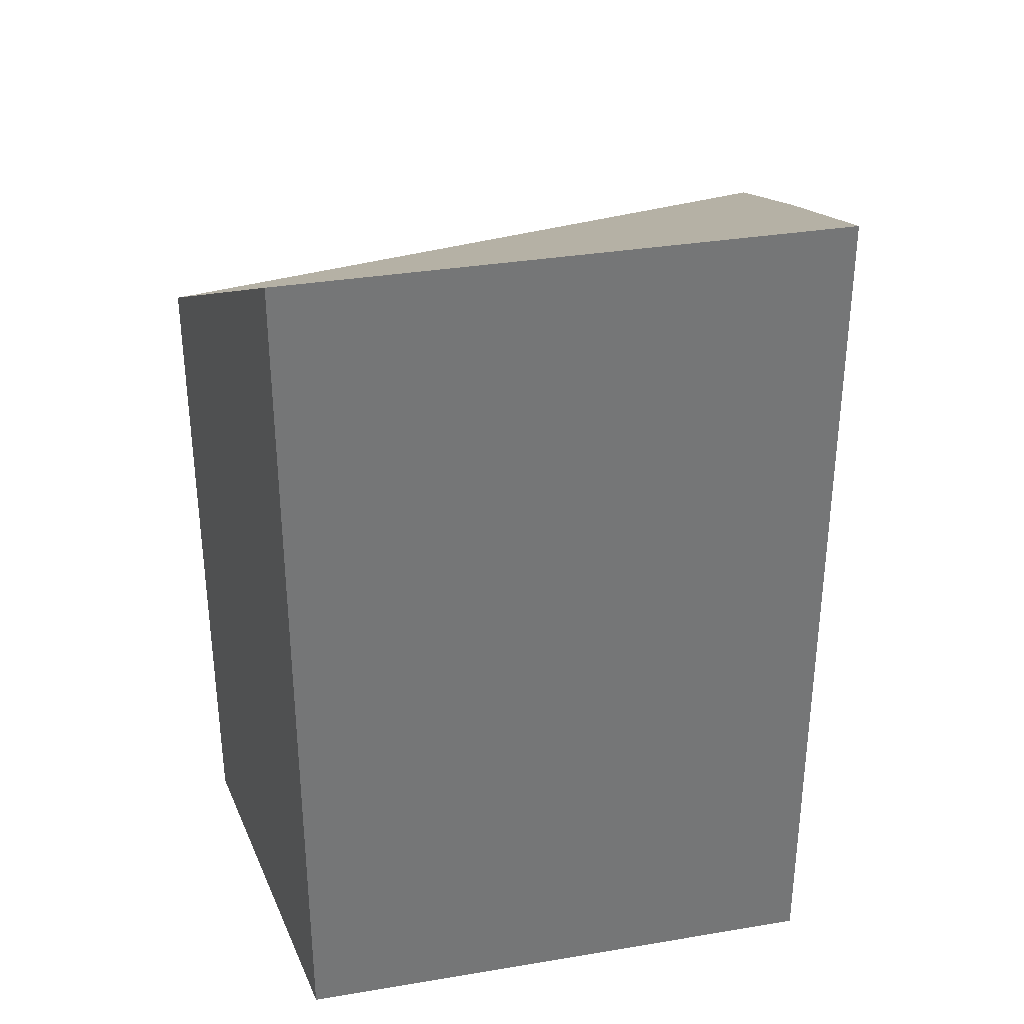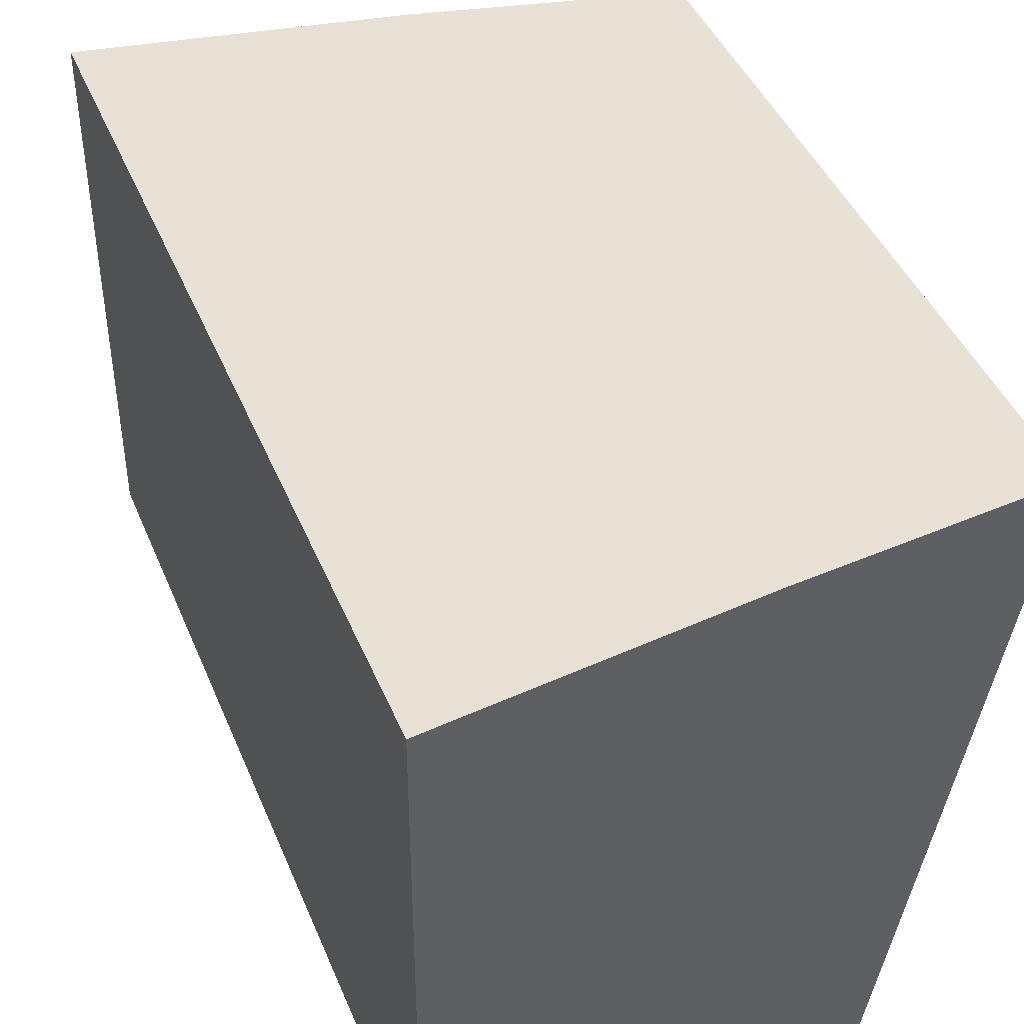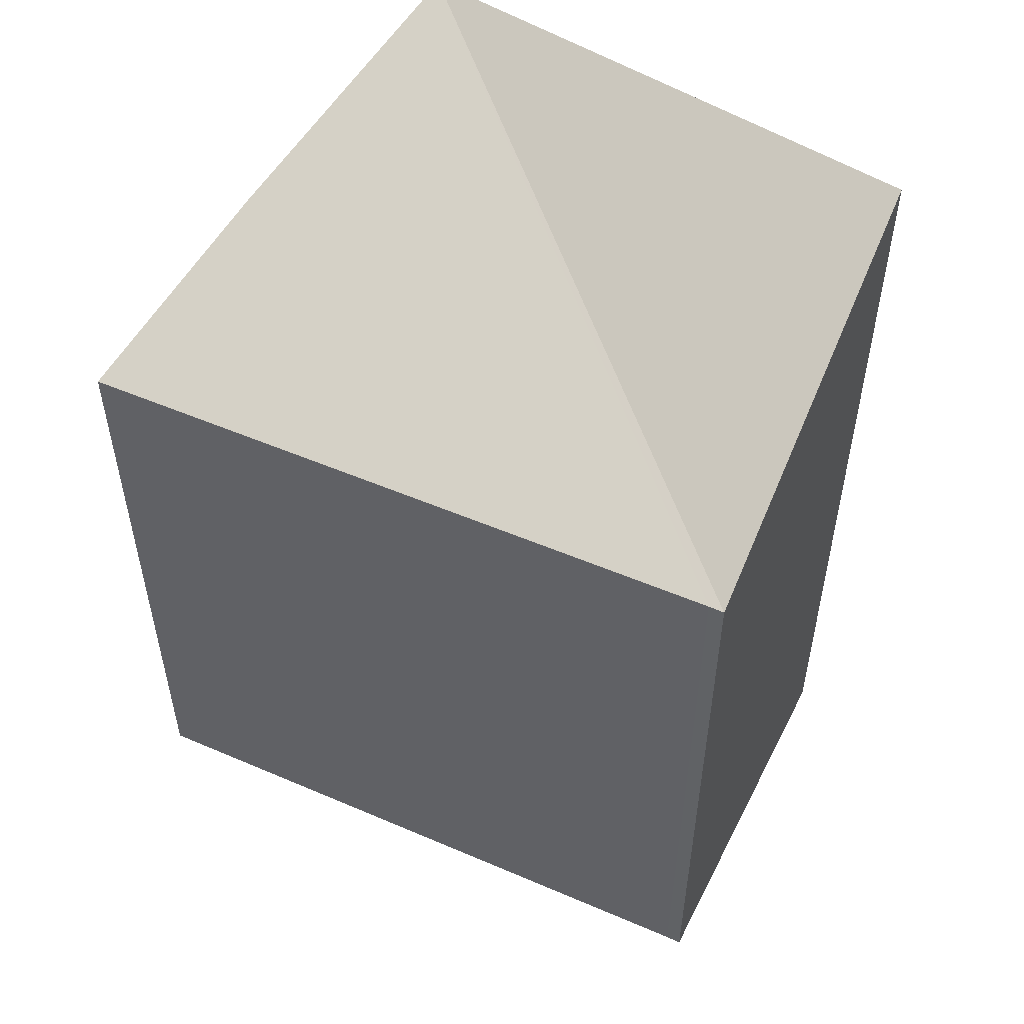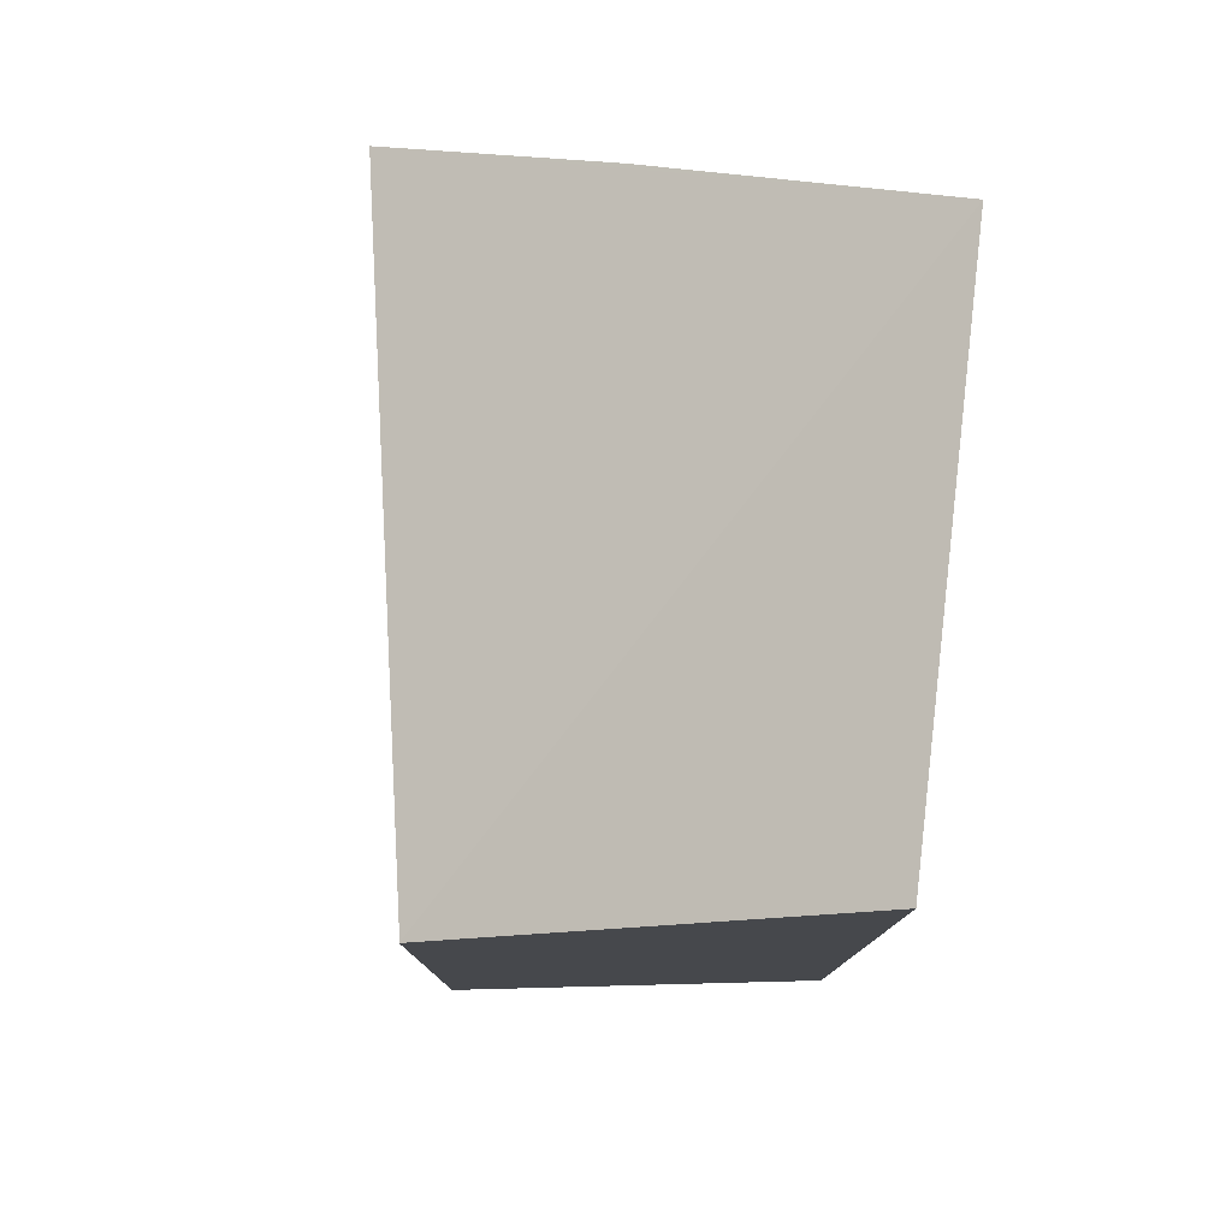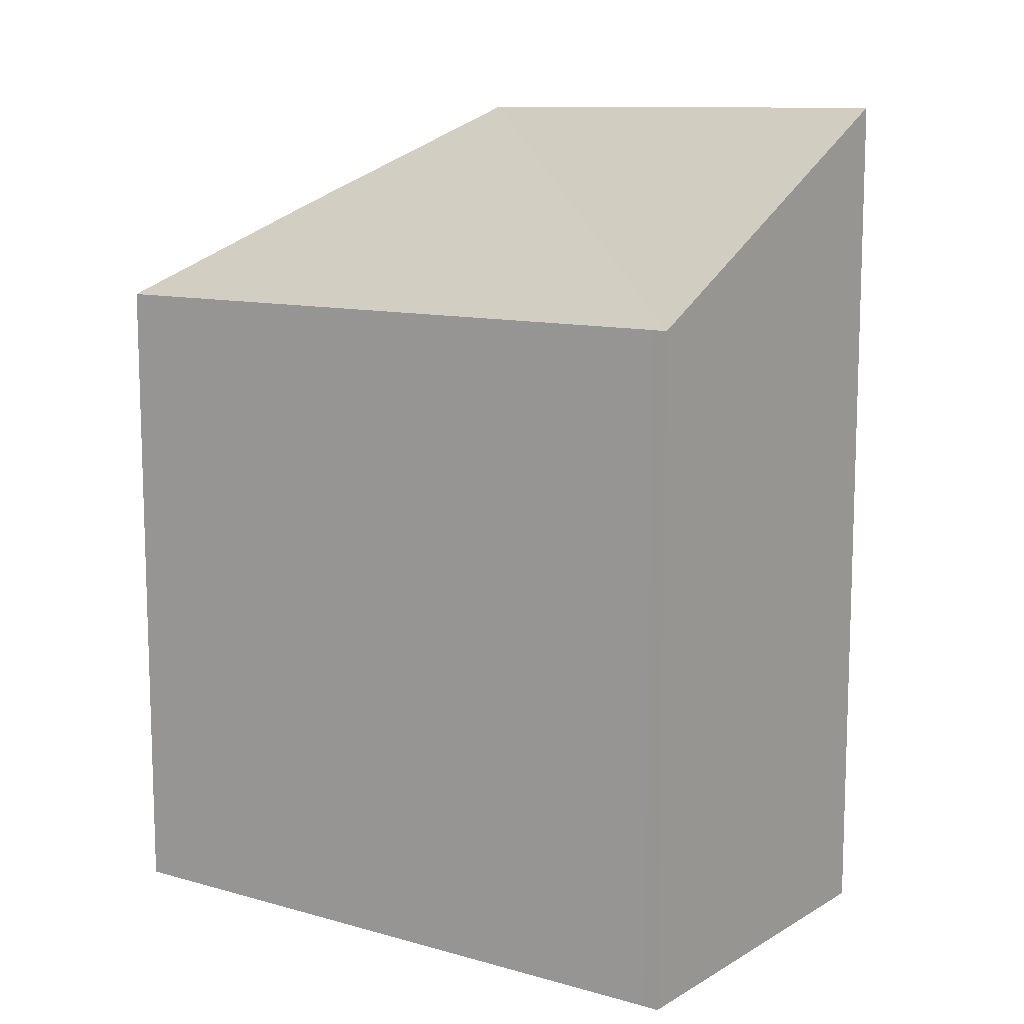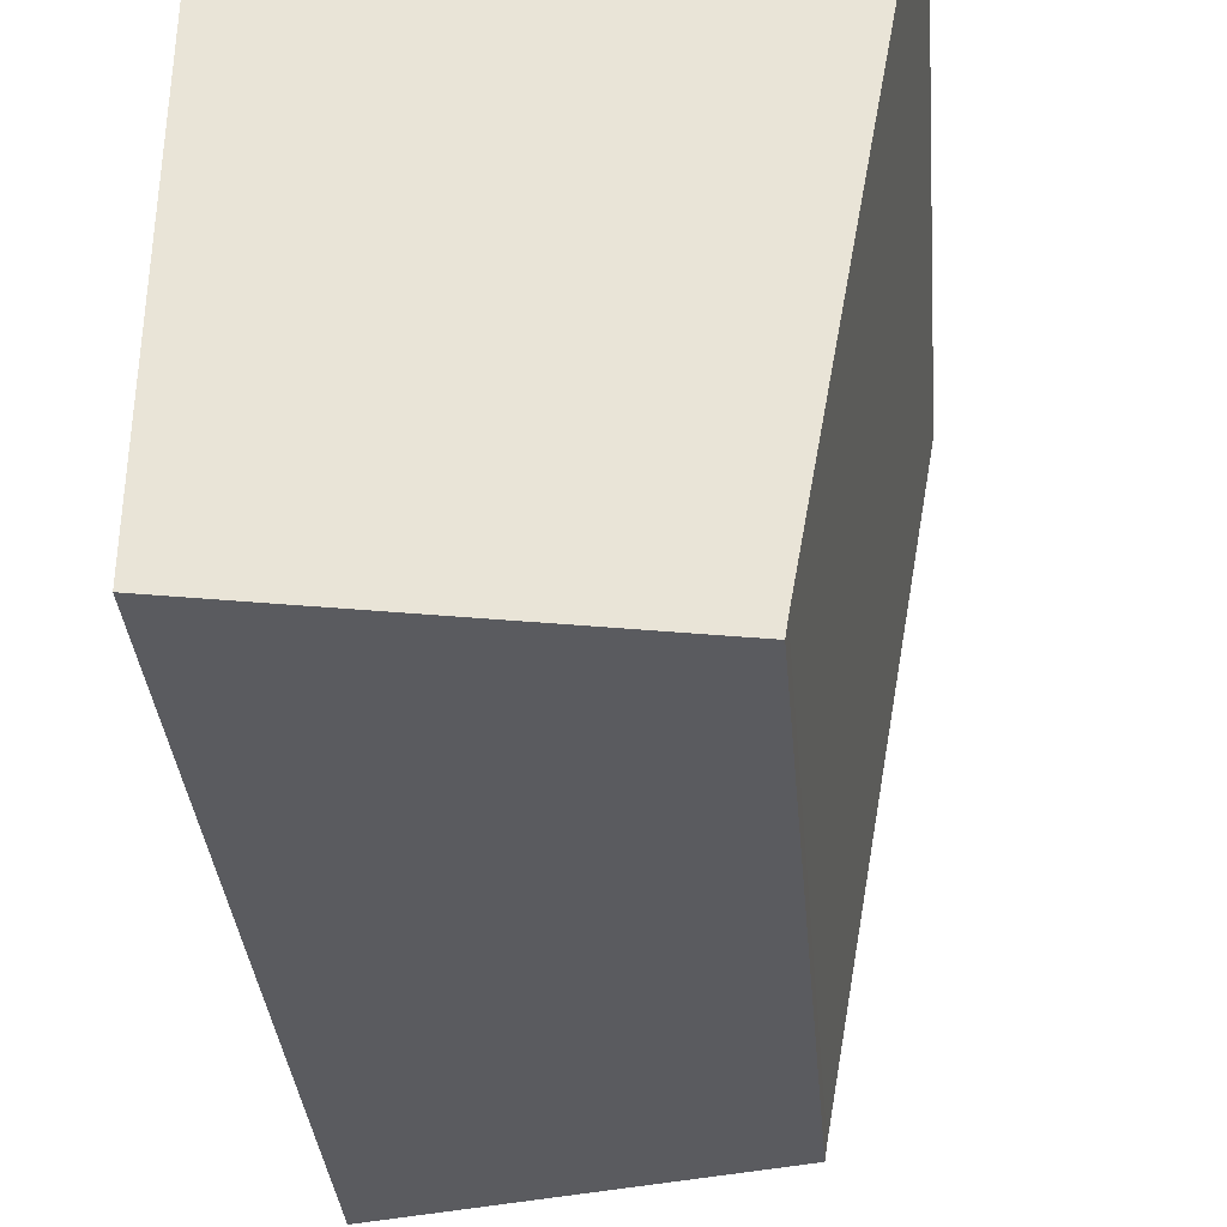
<metadata>
{"format":"obj","ext":"obj","renderer":"f3d","projection":"perspective","resolution":1024,"background":"white","views":[{"elev":33.6,"azim":-102.7,"up":"+Y"},{"elev":44.0,"azim":-21.7,"up":"+Z"},{"elev":52.1,"azim":124.9,"up":"+Y"},{"elev":78.5,"azim":-173.1,"up":"+Y"},{"elev":11.0,"azim":134.5,"up":"+Y"},{"elev":-35.2,"azim":5.0,"up":"+Z"}]}
</metadata>
<code>
v  0.017 10.37 6.464
v  4.612 7.969 -0.493
v  4.585 7.968 -0.675
v  5.98 7.967 7.234
v  3.341 9.032 6.942
v  0 10.37 6.347e-16
v  0 0 0
v  4.585 4.133e-17 -0.675
v  0.017 -3.958e-16 6.464
v  3.341 -4.251e-16 6.942
v  5.98 -4.43e-16 7.234
v  4.612 3.019e-17 -0.493
g defaultobject
f 1 2 3
f 2 1 4
f 4 1 5
f 1 3 6
f 3 7 6
f 7 3 8
f 7 1 6
f 1 7 9
f 9 5 1
f 5 9 10
f 10 4 5
f 4 10 11
f 12 3 2
f 3 12 8
f 4 12 2
f 12 4 11
f 7 10 9
f 10 7 8
f 10 8 12
f 10 12 11

</code>
